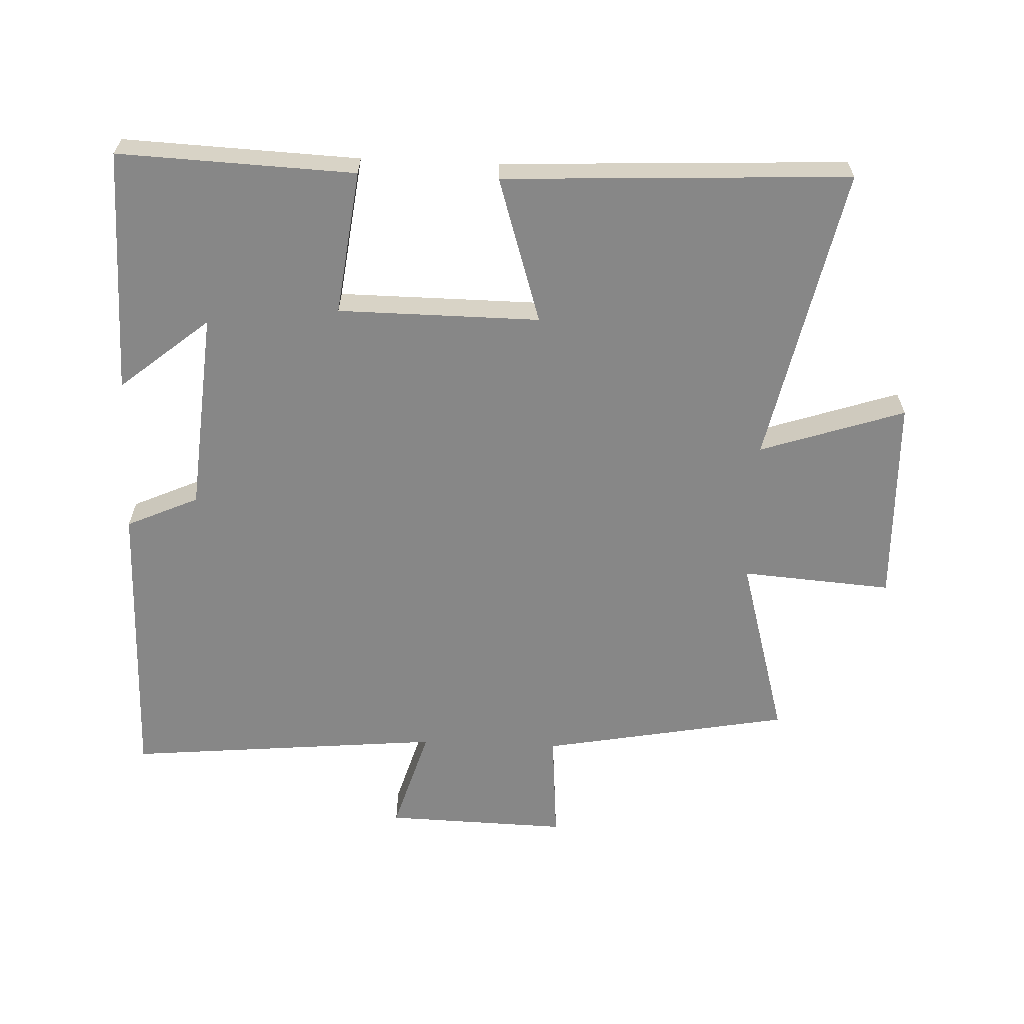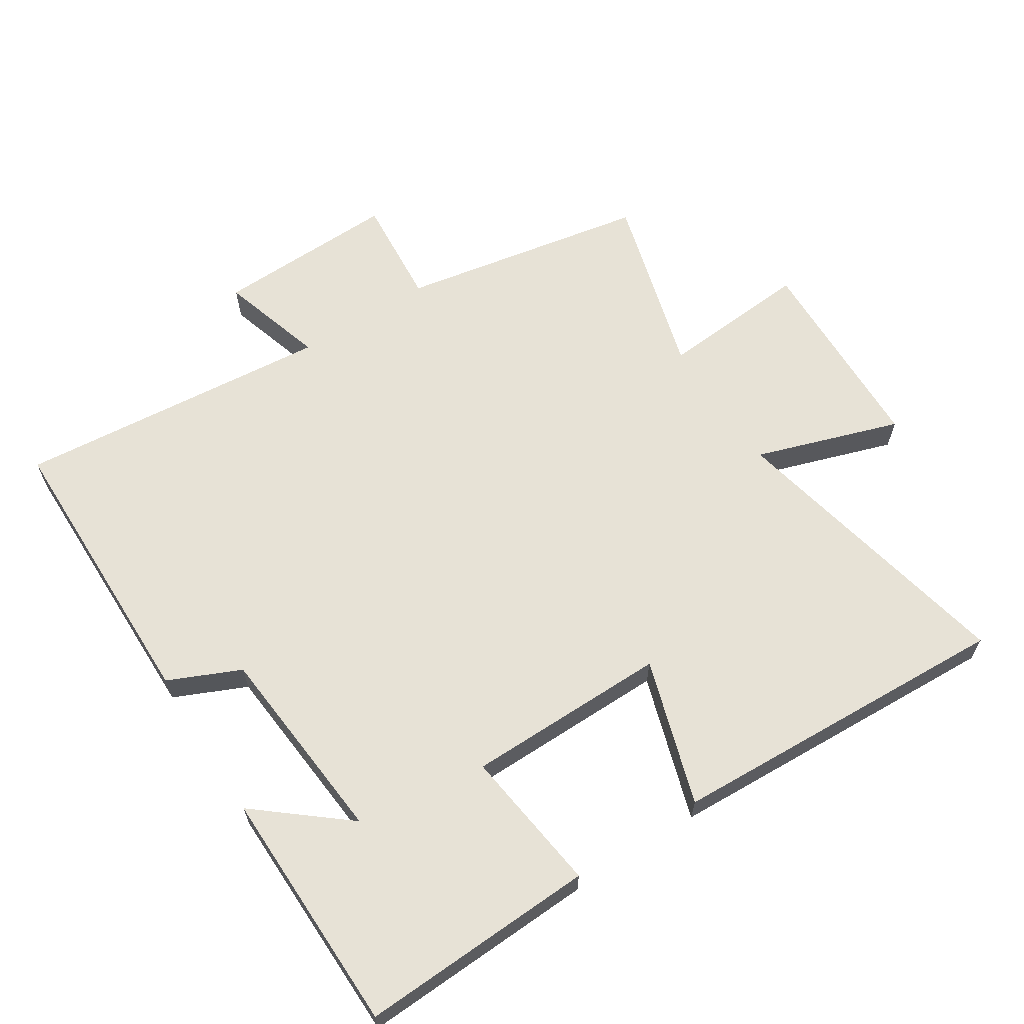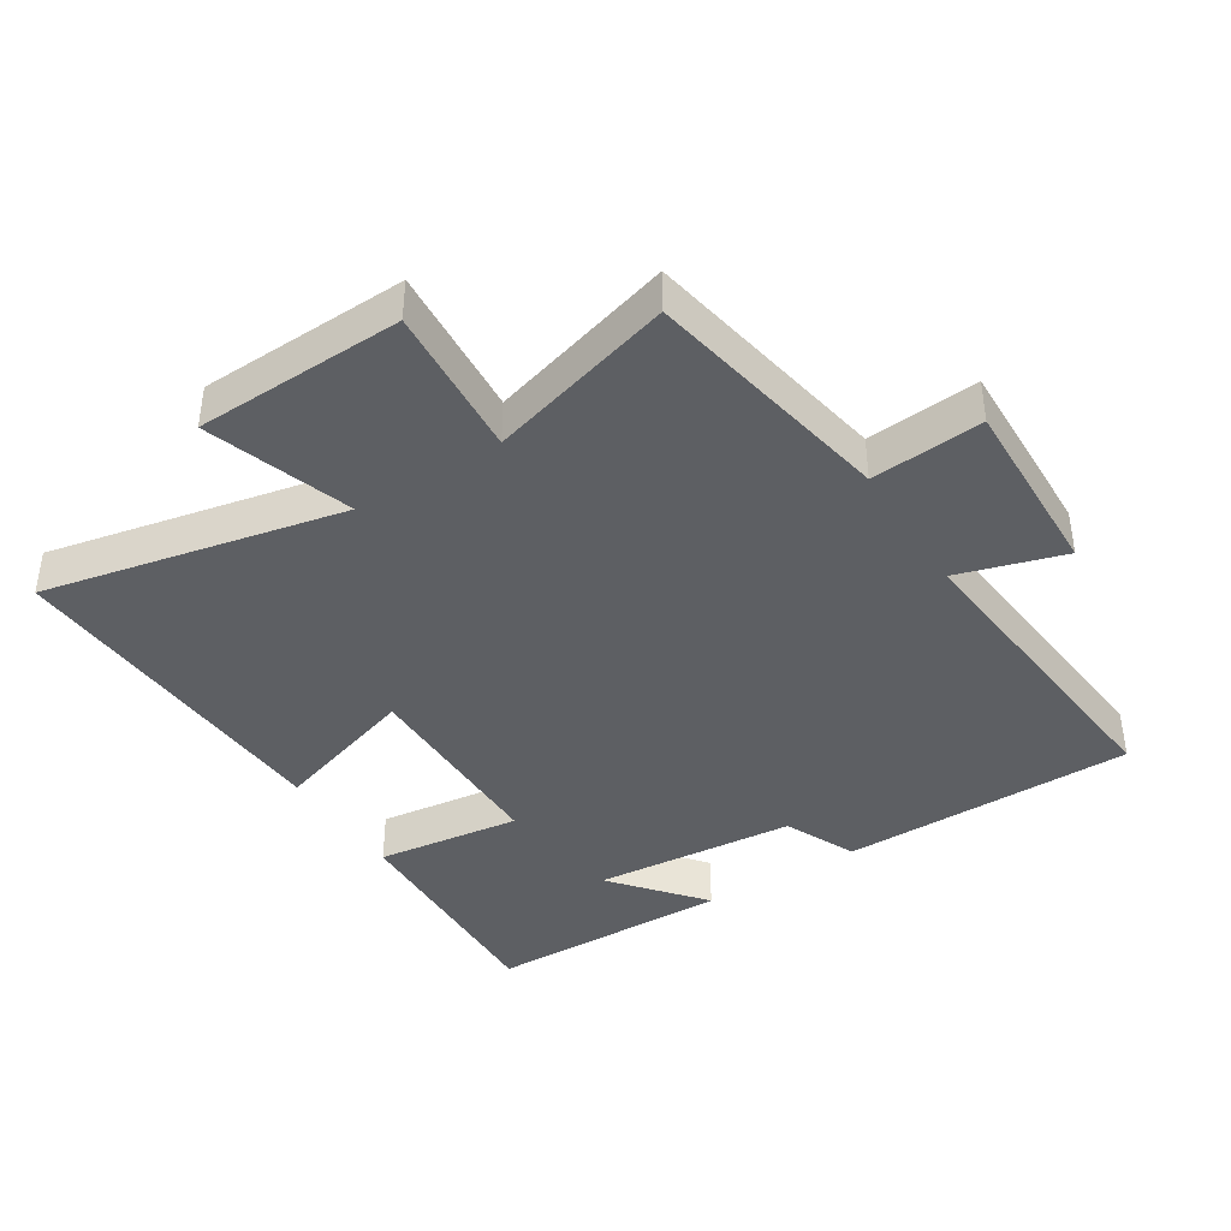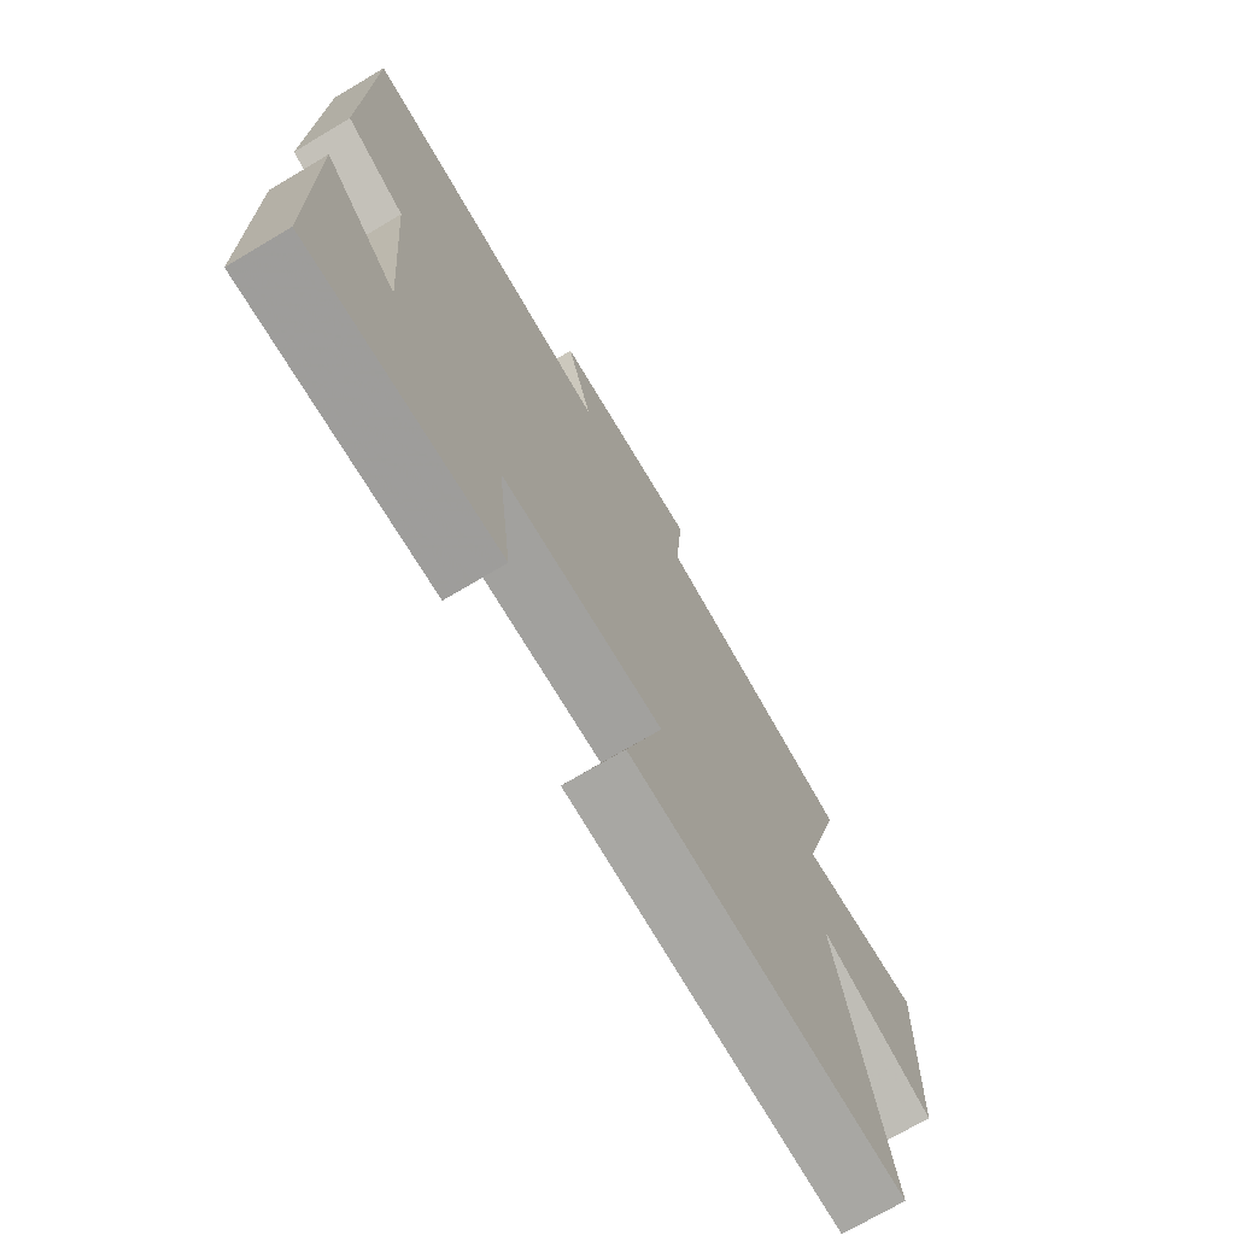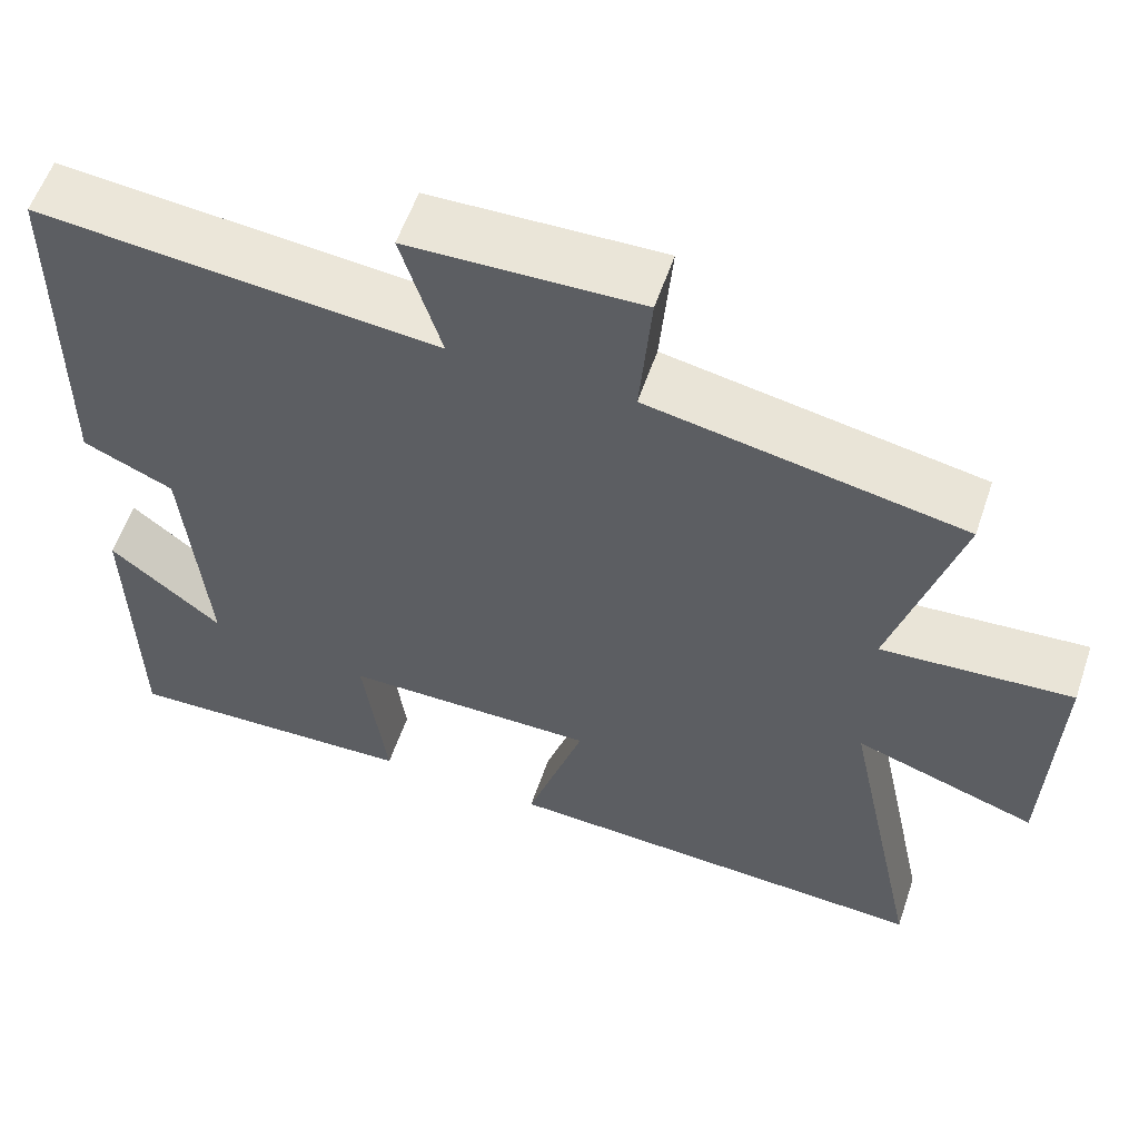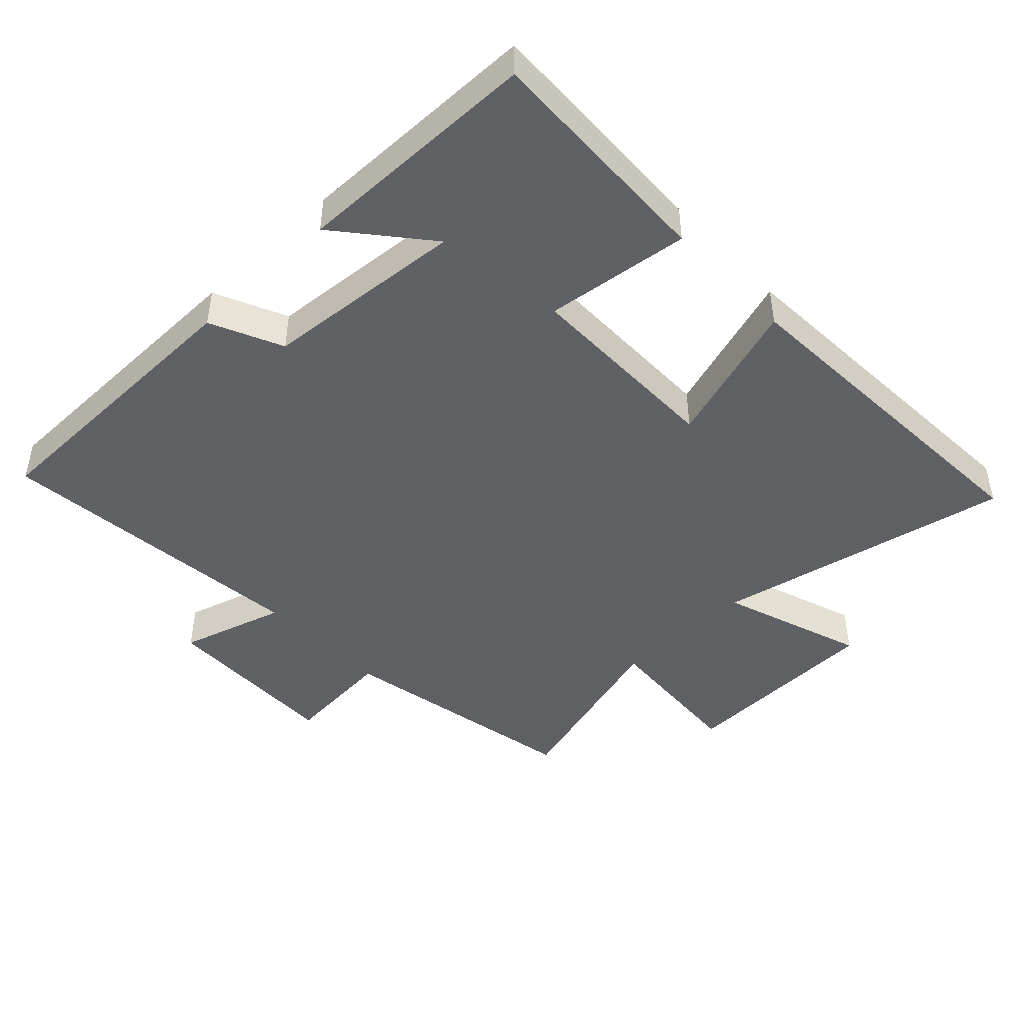
<metadata>
{"format":"obj","ext":"obj","renderer":"f3d","projection":"perspective","resolution":1024,"background":"white","views":[{"elev":-62.4,"azim":177.6,"up":"+Y"},{"elev":63.1,"azim":147.2,"up":"+Y"},{"elev":-40.4,"azim":-57.7,"up":"+Y"},{"elev":-72.3,"azim":120.7,"up":"+Z"},{"elev":57.7,"azim":-161.2,"up":"+Z"},{"elev":-45.3,"azim":133.7,"up":"+Y"}]}
</metadata>
<code>
v 0.495 0.07 0.545
v 0.5 0.07 0.101
v 0.391 0.07 0.052
v 0.365 0.07 -0.254
v 0.5 0.07 -0.143
v 0.495 0.07 -0.515
v 0.137 0.07 -0.5
v 0.165 0.07 -0.281
v -0.141 0.07 -0.279
v -0.071 0.07 -0.5
v -0.595 0.07 -0.525
v -0.5 0.07 -0.074
v -0.719 0.07 -0.147
v -0.729 0.07 0.167
v -0.5 0.07 0.15
v -0.579 0.07 0.43
v -0.202 0.07 0.5
v -0.216 0.07 0.668
v 0.062 0.07 0.66
v 0.014 0.07 0.5
v 0.495 0 0.545
v 0.5 0 0.101
v 0.391 0 0.052
v 0.365 0 -0.254
v 0.5 0 -0.143
v 0.495 0 -0.515
v 0.137 0 -0.5
v 0.165 0 -0.281
v -0.141 0 -0.279
v -0.071 0 -0.5
v -0.595 0 -0.525
v -0.5 0 -0.074
v -0.719 0 -0.147
v -0.729 0 0.167
v -0.5 0 0.15
v -0.579 0 0.43
v -0.202 0 0.5
v -0.216 0 0.668
v 0.062 0 0.66
v 0.014 0 0.5
f 17 18 19 20
f 15 16 17 20
f 1 2 3
f 20 1 3
f 15 20 3
f 12 13 14 15
f 12 15 3 4
f 9 10 11 12
f 8 9 12 4
f 7 8 4
f 4 5 6 7
f 40 39 38 37
f 40 37 36 35
f 23 22 21
f 23 21 40
f 23 40 35
f 35 34 33 32
f 24 23 35 32
f 32 31 30 29
f 24 32 29 28
f 24 28 27
f 27 26 25 24
f 1 21 22 2
f 2 22 23 3
f 3 23 24 4
f 4 24 25 5
f 5 25 26 6
f 6 26 27 7
f 7 27 28 8
f 8 28 29 9
f 9 29 30 10
f 10 30 31 11
f 11 31 32 12
f 12 32 33 13
f 13 33 34 14
f 14 34 35 15
f 15 35 36 16
f 16 36 37 17
f 17 37 38 18
f 18 38 39 19
f 19 39 40 20
f 20 40 21 1

</code>
